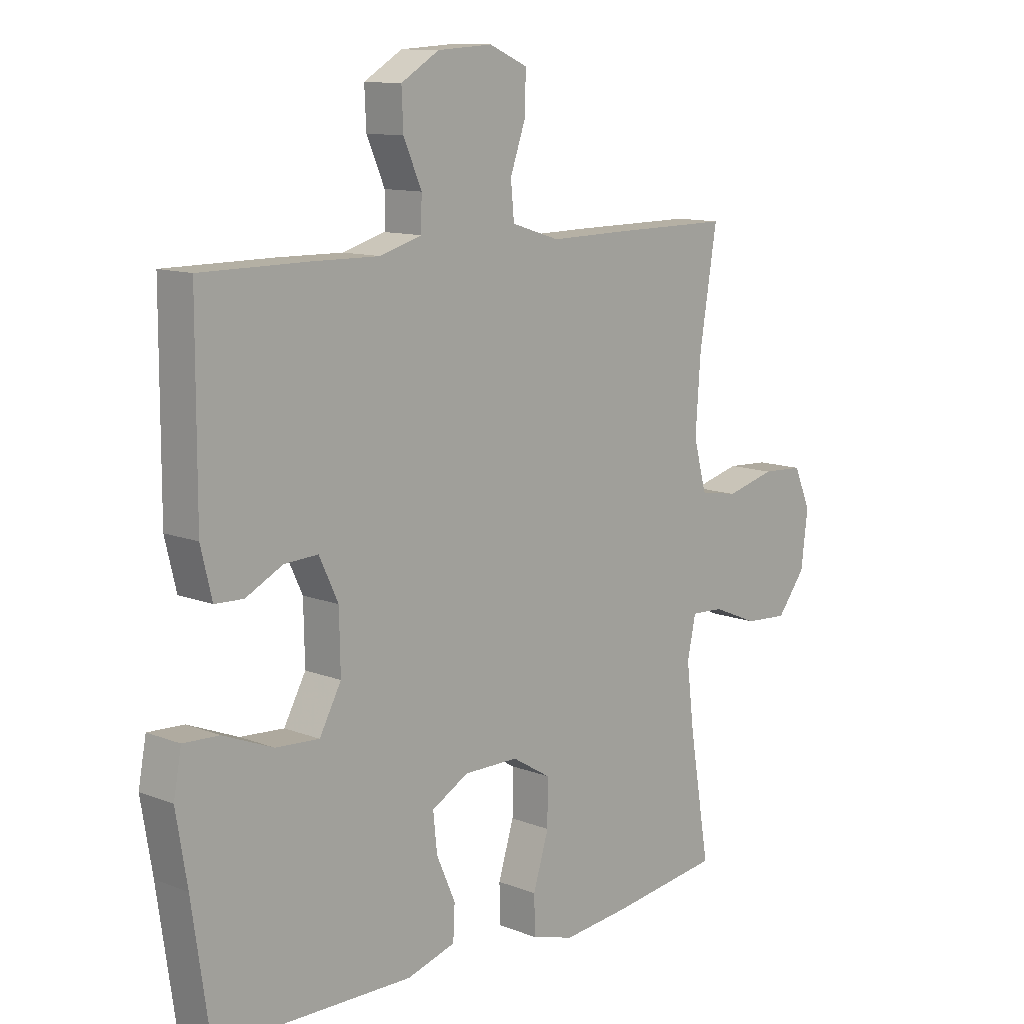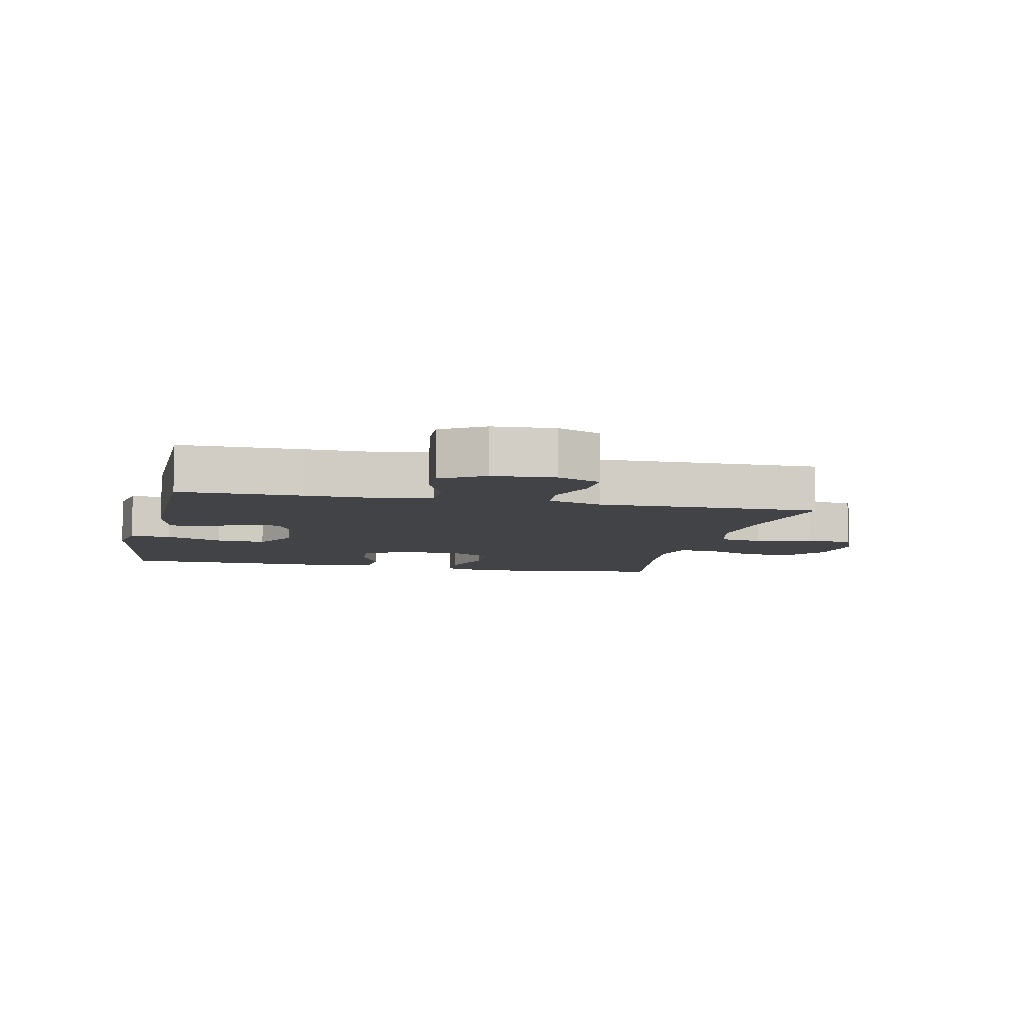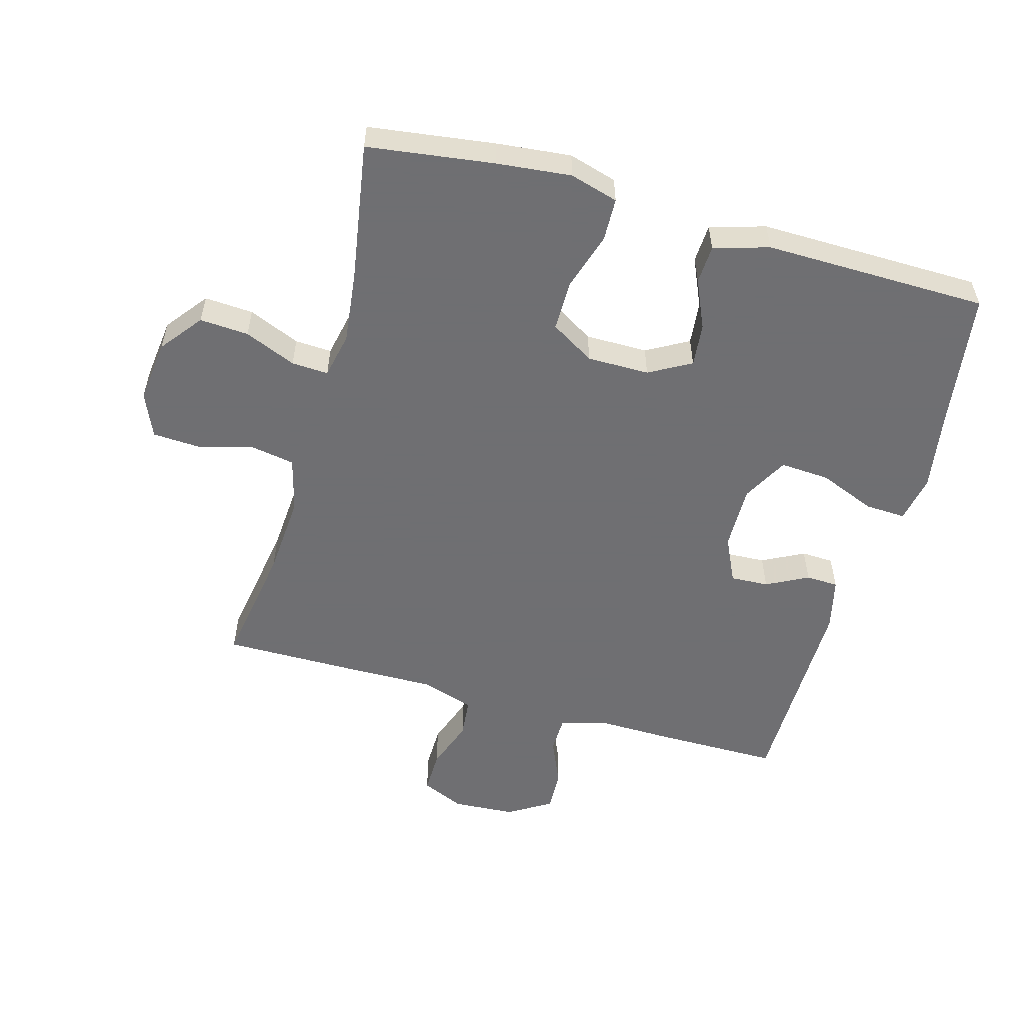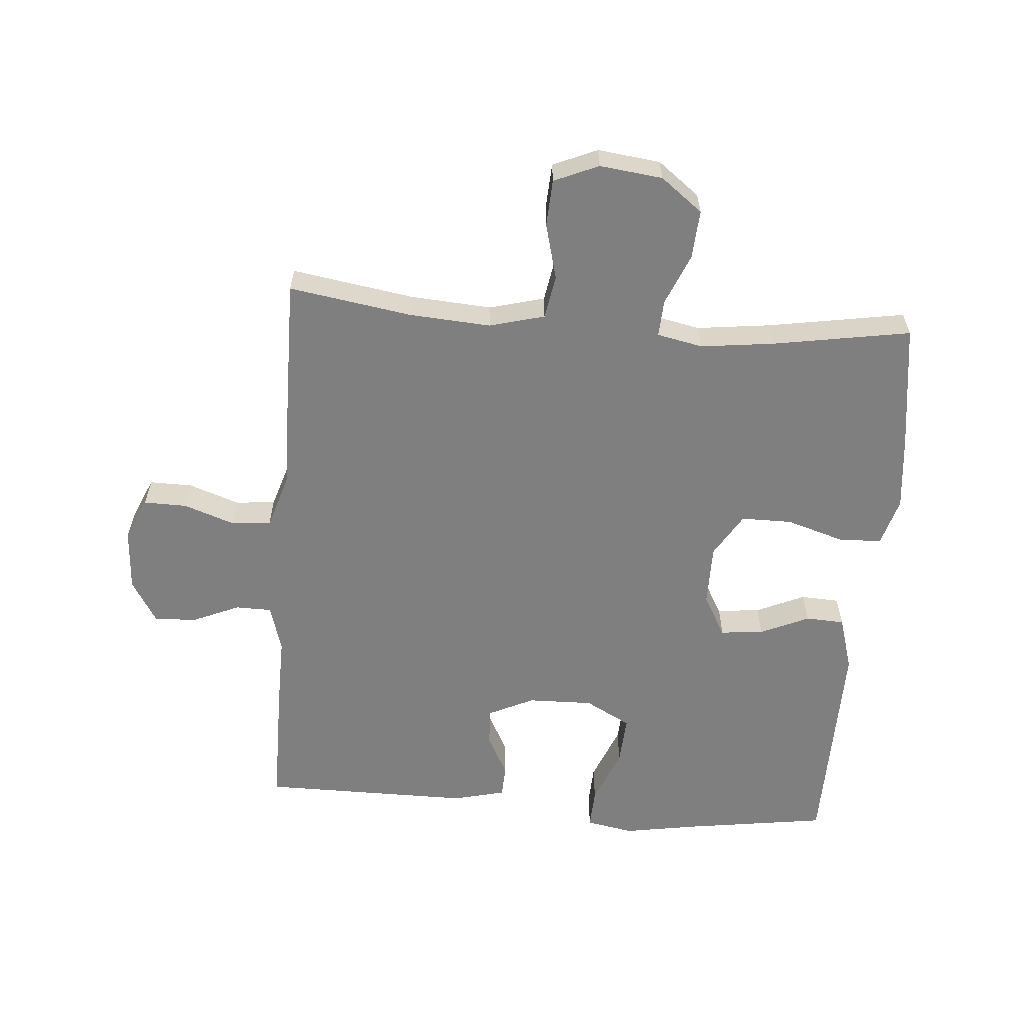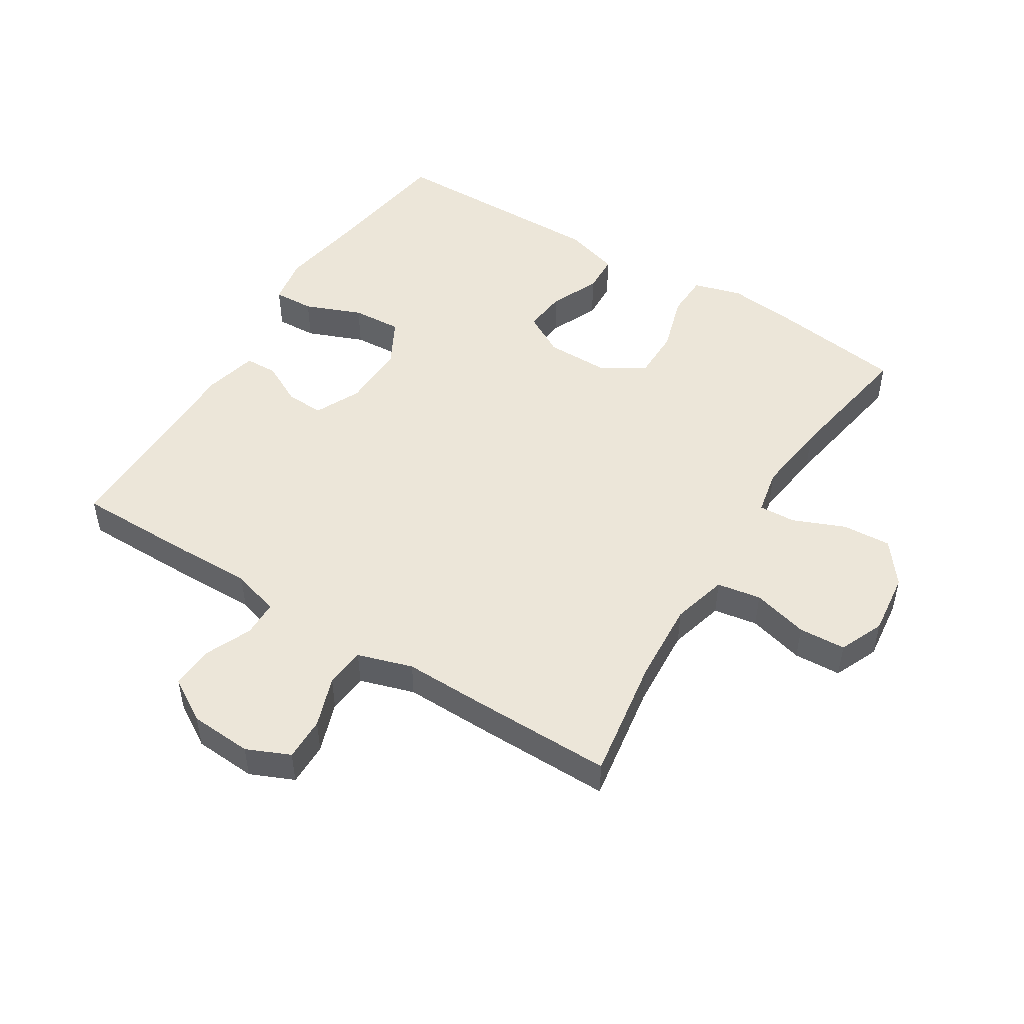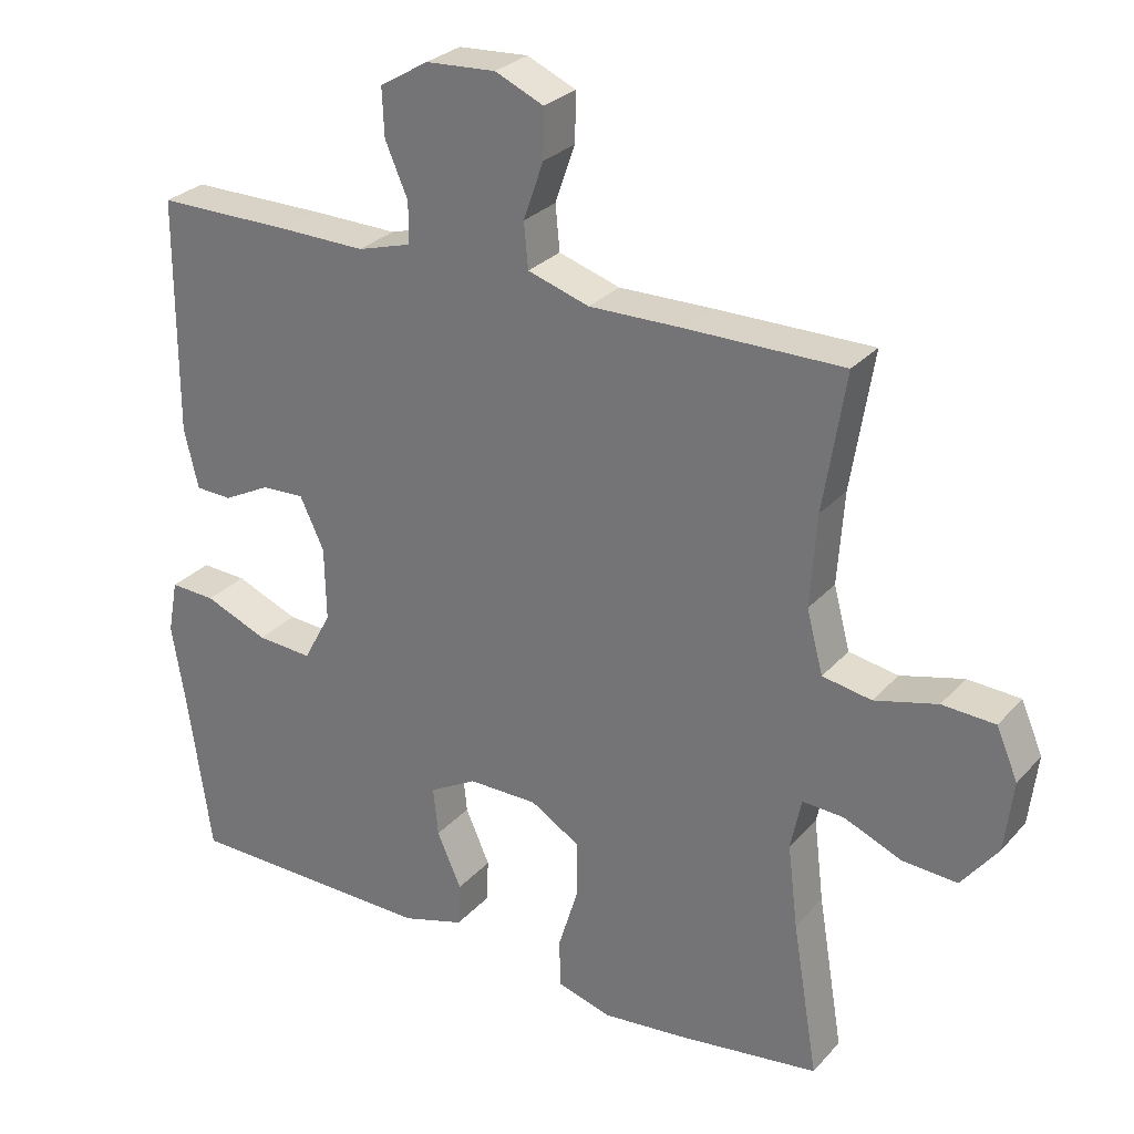
<metadata>
{"format":"obj","ext":"obj","renderer":"f3d","projection":"perspective","resolution":1024,"background":"white","views":[{"elev":11.5,"azim":-46.5,"up":"+Z"},{"elev":-7.3,"azim":-12.5,"up":"+Y"},{"elev":-54.7,"azim":164.3,"up":"+Y"},{"elev":-59.8,"azim":85.5,"up":"+Y"},{"elev":49.5,"azim":32.1,"up":"+Y"},{"elev":28.1,"azim":32.6,"up":"+Z"}]}
</metadata>
<code>
v 0.5 0.07 -0.5
v 0.301 0.07 -0.527
v 0.184 0.07 -0.539
v 0.108 0.07 -0.517
v 0.106 0.07 -0.449
v 0.134 0.07 -0.358
v 0.134 0.07 -0.278
v 0.065 0.07 -0.236
v -0.033 0.07 -0.236
v -0.099 0.07 -0.273
v -0.092 0.07 -0.341
v -0.058 0.07 -0.418
v -0.061 0.07 -0.479
v -0.148 0.07 -0.505
v -0.5 0.07 -0.5
v -0.532 0.07 -0.278
v -0.552 0.07 -0.157
v -0.538 0.07 -0.082
v -0.474 0.07 -0.085
v -0.385 0.07 -0.121
v -0.307 0.07 -0.126
v -0.268 0.07 -0.054
v -0.27 0.07 0.049
v -0.304 0.07 0.121
v -0.364 0.07 0.118
v -0.43 0.07 0.084
v -0.481 0.07 0.086
v -0.501 0.07 0.169
v -0.5 0.07 0.5
v -0.307 0.07 0.5
v -0.189 0.07 0.498
v -0.114 0.07 0.52
v -0.113 0.07 0.577
v -0.145 0.07 0.651
v -0.148 0.07 0.718
v -0.08 0.07 0.759
v 0.018 0.07 0.765
v 0.086 0.07 0.735
v 0.085 0.07 0.667
v 0.057 0.07 0.587
v 0.063 0.07 0.524
v 0.149 0.07 0.497
v 0.278 0.07 0.499
v 0.5 0.07 0.5
v 0.469 0.07 0.307
v 0.46 0.07 0.178
v 0.483 0.07 0.091
v 0.552 0.07 0.079
v 0.64 0.07 0.102
v 0.714 0.07 0.098
v 0.744 0.07 0.028
v 0.732 0.07 -0.071
v 0.681 0.07 -0.137
v 0.604 0.07 -0.132
v 0.523 0.07 -0.098
v 0.465 0.07 -0.095
v 0.45 0.07 -0.167
v 0.464 0.07 -0.283
v 0.5 0 -0.5
v 0.301 0 -0.527
v 0.184 0 -0.539
v 0.108 0 -0.517
v 0.106 0 -0.449
v 0.134 0 -0.358
v 0.134 0 -0.278
v 0.065 0 -0.236
v -0.033 0 -0.236
v -0.099 0 -0.273
v -0.092 0 -0.341
v -0.058 0 -0.418
v -0.061 0 -0.479
v -0.148 0 -0.505
v -0.5 0 -0.5
v -0.532 0 -0.278
v -0.552 0 -0.157
v -0.538 0 -0.082
v -0.474 0 -0.085
v -0.385 0 -0.121
v -0.307 0 -0.126
v -0.268 0 -0.054
v -0.27 0 0.049
v -0.304 0 0.121
v -0.364 0 0.118
v -0.43 0 0.084
v -0.481 0 0.086
v -0.501 0 0.169
v -0.5 0 0.5
v -0.307 0 0.5
v -0.189 0 0.498
v -0.114 0 0.52
v -0.113 0 0.577
v -0.145 0 0.651
v -0.148 0 0.718
v -0.08 0 0.759
v 0.018 0 0.765
v 0.086 0 0.735
v 0.085 0 0.667
v 0.057 0 0.587
v 0.063 0 0.524
v 0.149 0 0.497
v 0.278 0 0.499
v 0.5 0 0.5
v 0.469 0 0.307
v 0.46 0 0.178
v 0.483 0 0.091
v 0.552 0 0.079
v 0.64 0 0.102
v 0.714 0 0.098
v 0.744 0 0.028
v 0.732 0 -0.071
v 0.681 0 -0.137
v 0.604 0 -0.132
v 0.523 0 -0.098
v 0.465 0 -0.095
v 0.45 0 -0.167
v 0.464 0 -0.283
f 53 54 55
f 52 53 55
f 51 52 55
f 50 51 55
f 49 50 55
f 48 49 55
f 47 48 55 56
f 46 47 56 57
f 42 43 44 45
f 41 42 45 46
f 38 39 40
f 37 38 40
f 36 37 40
f 35 36 40
f 34 35 40
f 33 34 40
f 32 33 40 41
f 41 46 57
f 32 41 57
f 31 32 57
f 29 30 31
f 28 29 31
f 27 28 31
f 26 27 31
f 25 26 31
f 18 19 20
f 17 18 20
f 16 17 20
f 16 20 21
f 15 16 21
f 14 15 21
f 13 14 21
f 12 13 21
f 11 12 21
f 10 11 21 22
f 4 5 6
f 3 4 6
f 2 3 6
f 1 2 6
f 58 1 6
f 58 6 7
f 57 58 7 8
f 31 57 8 9
f 24 25 31
f 31 9 10
f 24 31 10
f 23 24 10
f 10 22 23
f 113 112 111
f 113 111 110
f 113 110 109
f 113 109 108
f 113 108 107
f 113 107 106
f 114 113 106 105
f 115 114 105 104
f 103 102 101 100
f 104 103 100 99
f 98 97 96
f 98 96 95
f 98 95 94
f 98 94 93
f 98 93 92
f 98 92 91
f 99 98 91 90
f 115 104 99
f 115 99 90
f 115 90 89
f 89 88 87
f 89 87 86
f 89 86 85
f 89 85 84
f 89 84 83
f 78 77 76
f 78 76 75
f 78 75 74
f 79 78 74
f 79 74 73
f 79 73 72
f 79 72 71
f 79 71 70
f 79 70 69
f 80 79 69 68
f 64 63 62
f 64 62 61
f 64 61 60
f 64 60 59
f 64 59 116
f 65 64 116
f 66 65 116 115
f 67 66 115 89
f 89 83 82
f 68 67 89
f 68 89 82
f 68 82 81
f 81 80 68
f 1 59 60 2
f 2 60 61 3
f 3 61 62 4
f 4 62 63 5
f 5 63 64 6
f 6 64 65 7
f 7 65 66 8
f 8 66 67 9
f 9 67 68 10
f 10 68 69 11
f 11 69 70 12
f 12 70 71 13
f 13 71 72 14
f 14 72 73 15
f 15 73 74 16
f 16 74 75 17
f 17 75 76 18
f 18 76 77 19
f 19 77 78 20
f 20 78 79 21
f 21 79 80 22
f 22 80 81 23
f 23 81 82 24
f 24 82 83 25
f 25 83 84 26
f 26 84 85 27
f 27 85 86 28
f 28 86 87 29
f 29 87 88 30
f 30 88 89 31
f 31 89 90 32
f 32 90 91 33
f 33 91 92 34
f 34 92 93 35
f 35 93 94 36
f 36 94 95 37
f 37 95 96 38
f 38 96 97 39
f 39 97 98 40
f 40 98 99 41
f 41 99 100 42
f 42 100 101 43
f 43 101 102 44
f 44 102 103 45
f 45 103 104 46
f 46 104 105 47
f 47 105 106 48
f 48 106 107 49
f 49 107 108 50
f 50 108 109 51
f 51 109 110 52
f 52 110 111 53
f 53 111 112 54
f 54 112 113 55
f 55 113 114 56
f 56 114 115 57
f 57 115 116 58
f 58 116 59 1

</code>
